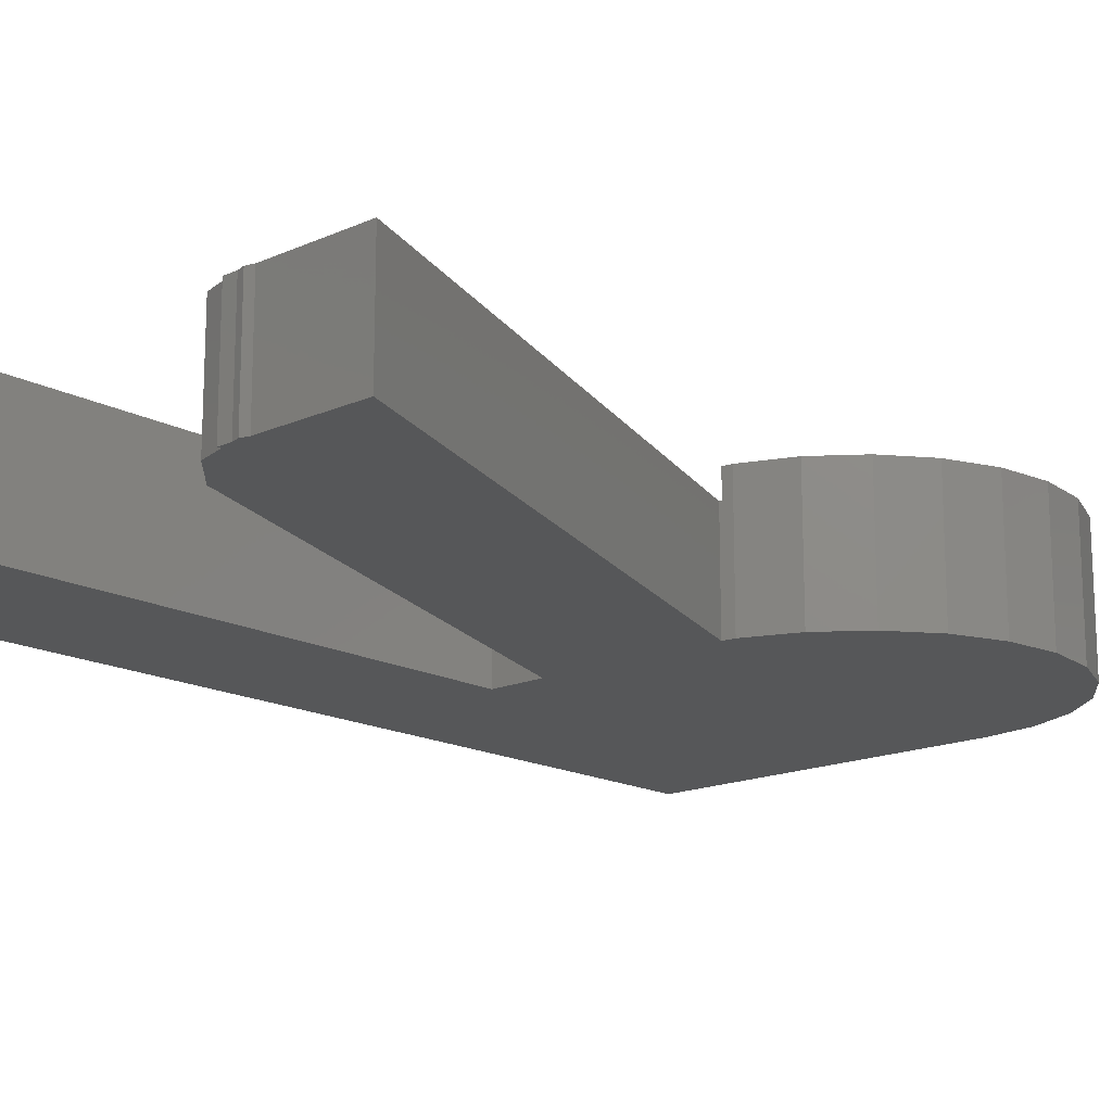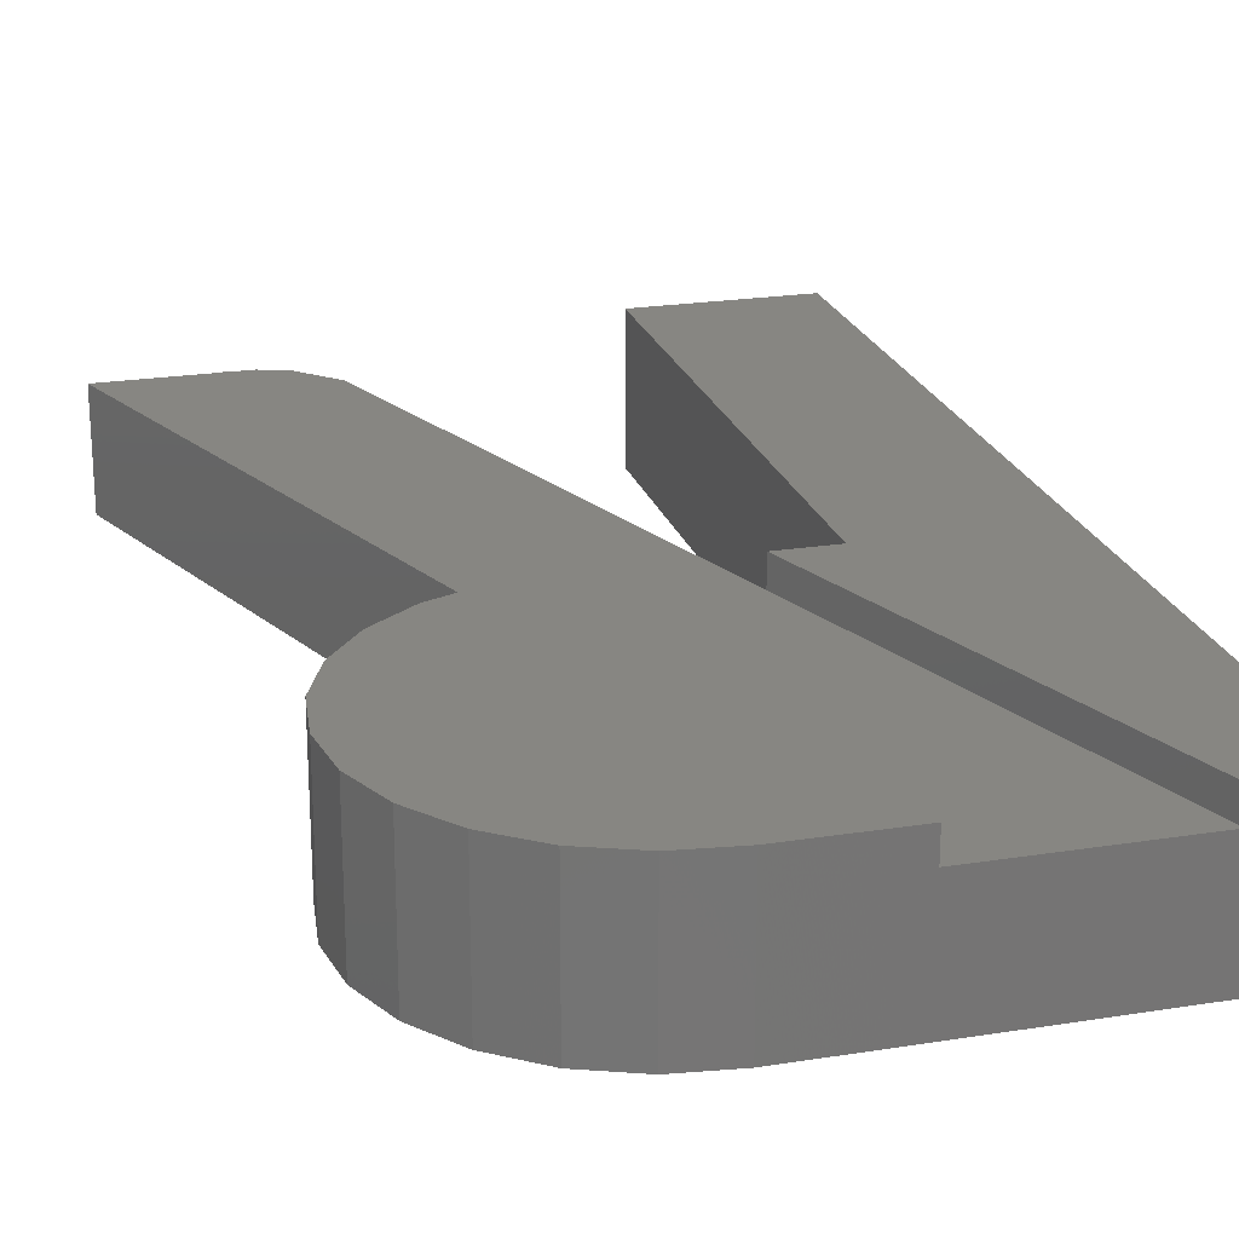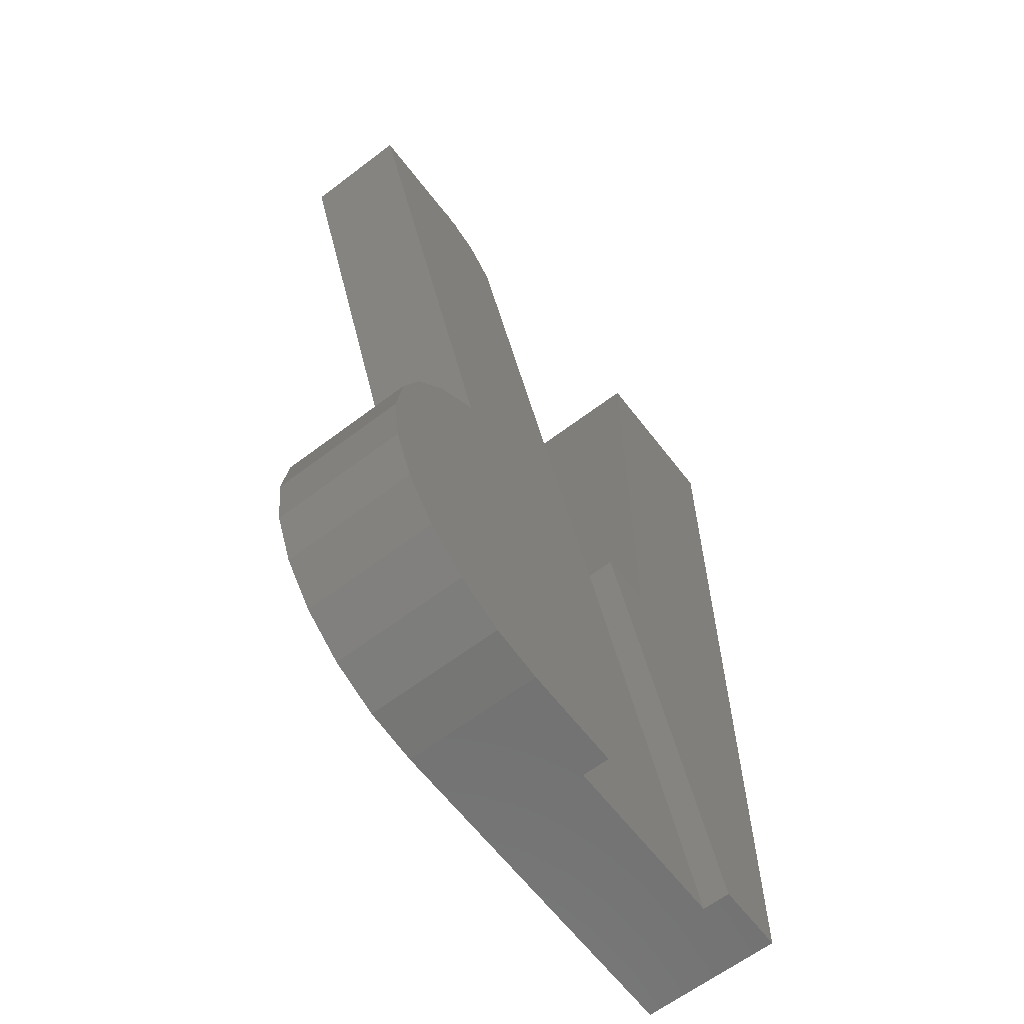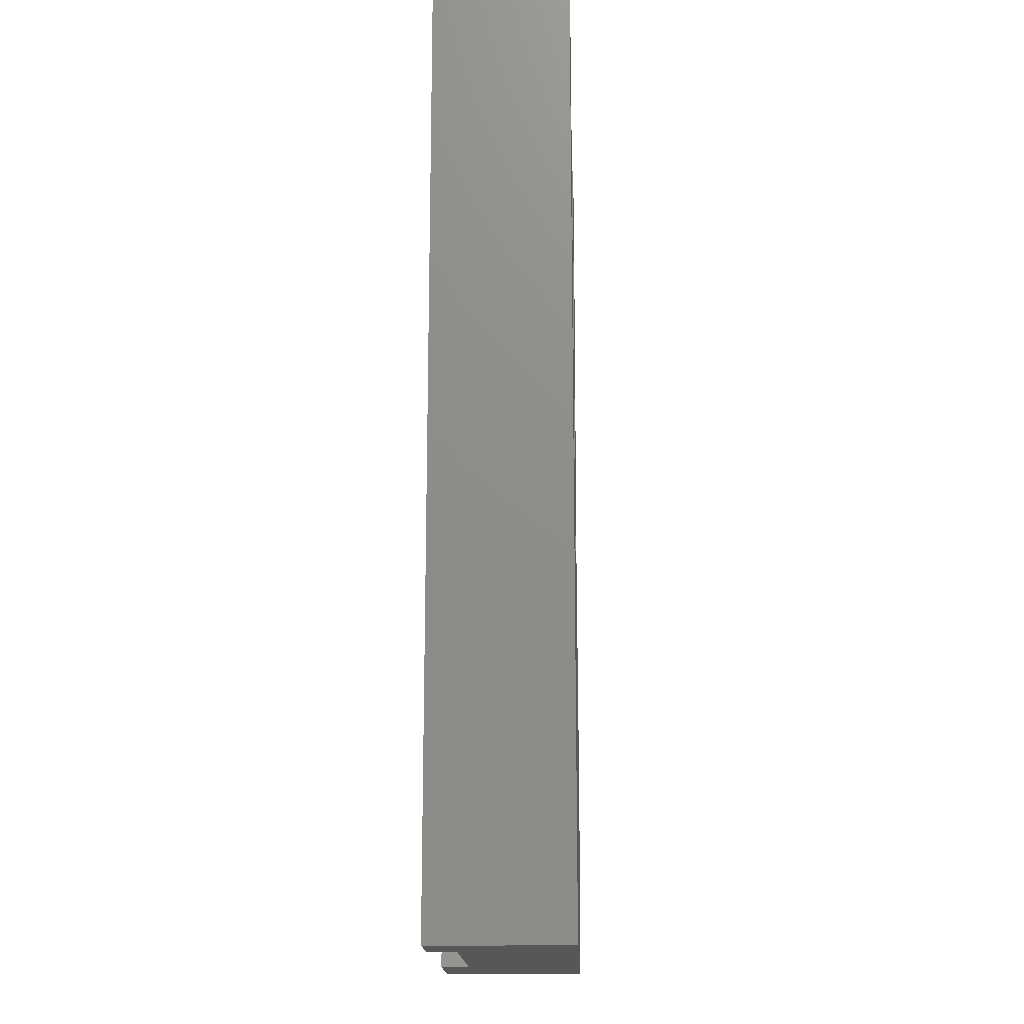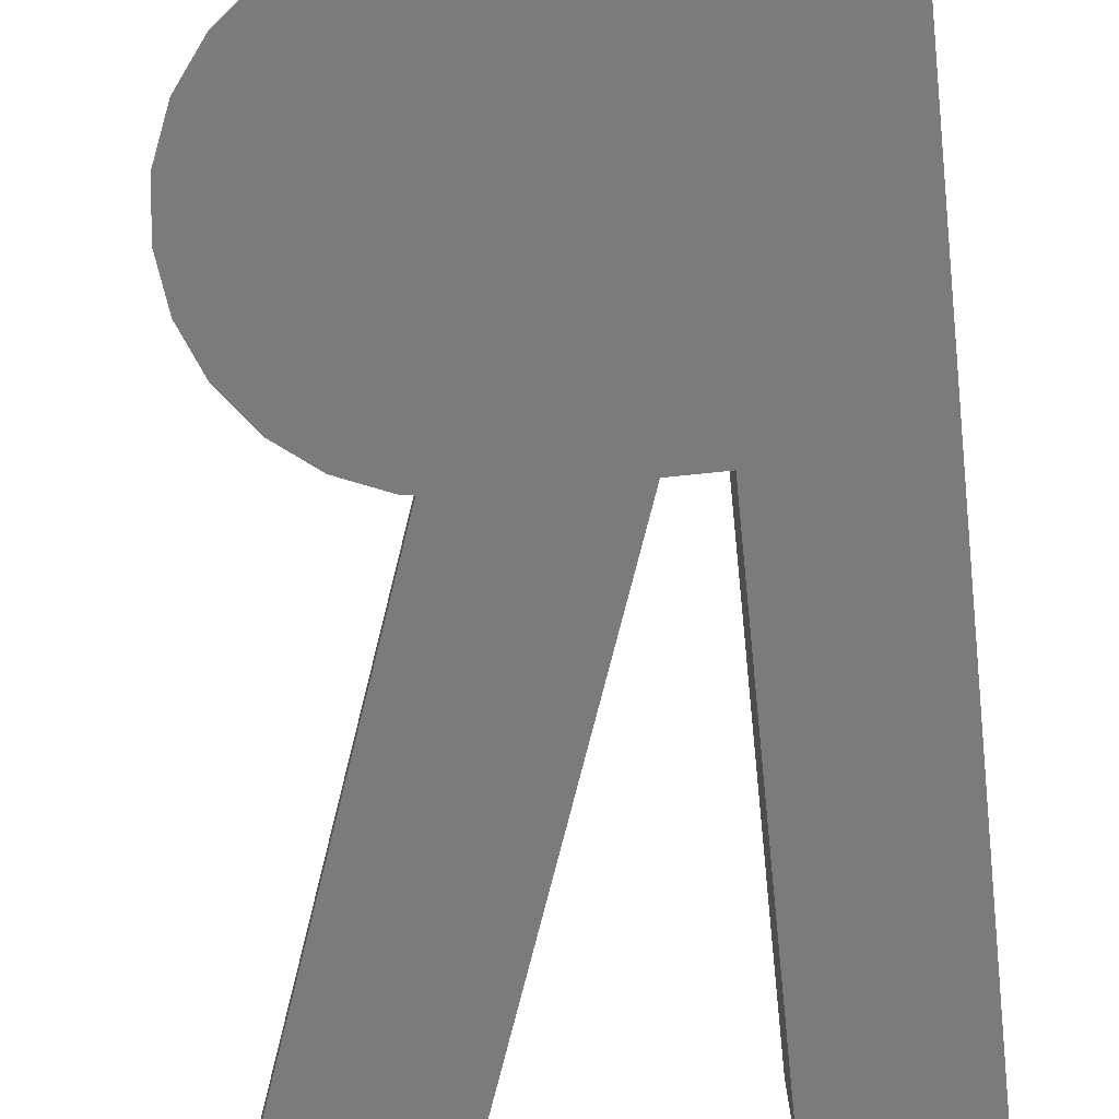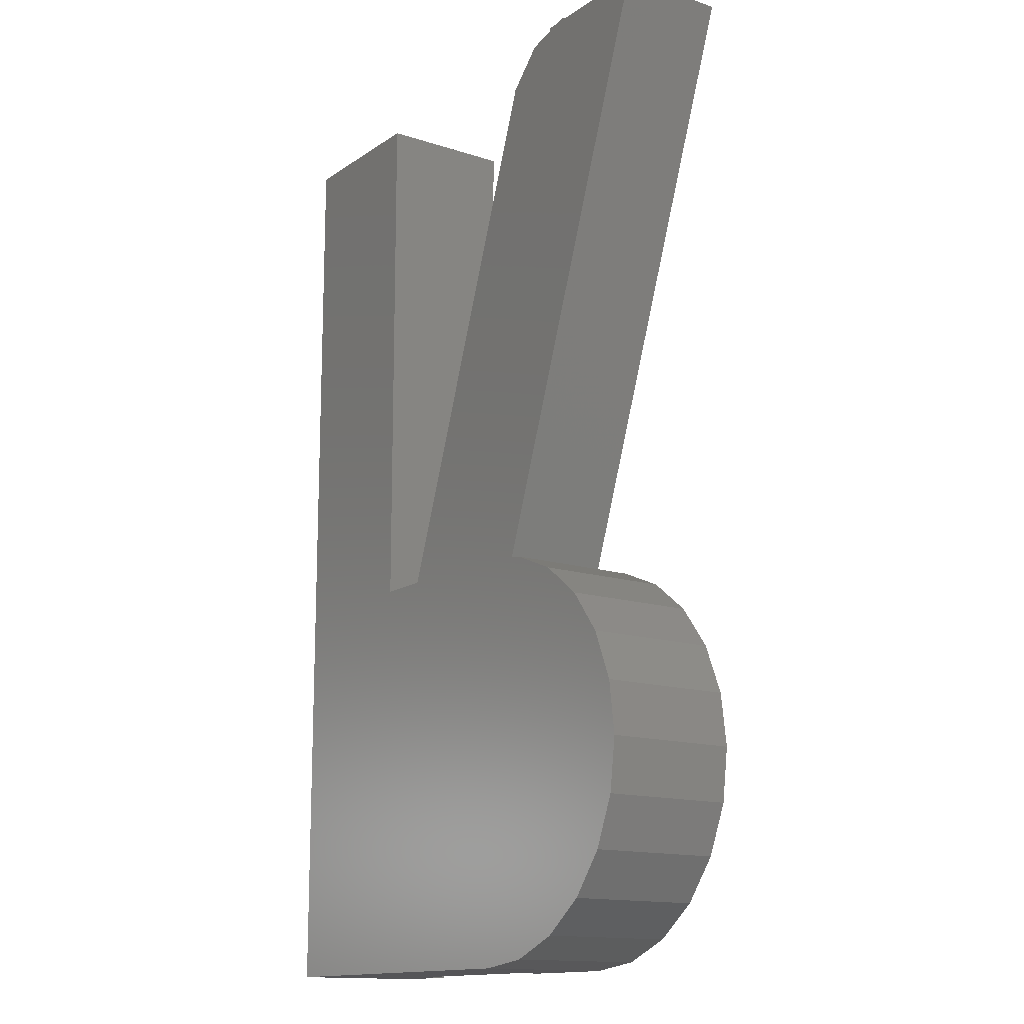
<metadata>
{"format":"stl","ext":"stl","renderer":"f3d","projection":"perspective","resolution":1024,"background":"white","views":[{"elev":-16.3,"azim":-137.5,"up":"+Z"},{"elev":22.5,"azim":-15.4,"up":"+Z"},{"elev":-63.3,"azim":-52.5,"up":"+Y"},{"elev":-16.6,"azim":92.1,"up":"+Y"},{"elev":-74.5,"azim":5.9,"up":"+Z"},{"elev":-14.4,"azim":-125.2,"up":"+Y"}]}
</metadata>
<code>
# stl→obj: 62 verts, 120 faces
v -15.91 35.2 0
v -15.91 35.2 4
v -12.1 35.2 0
v -12.1 35.2 4
v -8.483 14.8 4
v -8.483 14.8 0
v -11.8 35.28 0
v -11.5 35.2 0
v -11 35.07 0
v -11 35.2 0
v -14.24 9.441 0
v -14.24 5.559 0
v -14.5 7.5 0
v -10.03 34.8 0
v -8.726 33.51 0
v -8.67 33.3 0
v -2.01 15 0
v 0 15 0
v 0 35 0
v 6 35 0
v 6 0 0
v -7 0 0
v -8.941 14.74 0
v -10.75 14 0
v -8.941 0.2556 0
v -12.3 12.8 0
v -10.75 1.005 0
v -12.3 2.197 0
v -13.5 11.25 0
v -13.5 3.75 0
v -11.8 35.28 4
v -8.576 14.79 4
v -3.192 0 4
v -2 15 4
v 3.459 0 4
v -2.01 15 4
v -8.67 33.3 4
v -11.5 35.2 4
v -11 35.07 4
v -11 35.2 4
v -10.03 34.8 4
v -8.726 33.51 4
v -8.941 14.74 5
v -8.576 14.79 5
v -10.75 14 5
v -12.3 12.8 5
v -13.5 11.25 5
v -14.24 9.441 5
v -14.5 7.5 5
v -14.24 5.559 5
v -13.5 3.75 5
v -12.3 2.197 5
v -10.75 1.005 5
v -8.941 0.2556 5
v -7 0 5
v 6 0 5
v 3.459 0 5
v -3.192 0 5
v 6 35 5
v 0 35 5
v 0 15 5
v -2 15 5
f 1 2 3
f 3 2 4
f 5 2 6
f 6 2 1
f 1 3 6
f 6 3 7
f 6 7 8
f 9 8 10
f 6 8 9
f 11 12 13
f 6 14 15
f 6 15 16
f 6 16 17
f 17 18 6
f 19 20 18
f 18 20 21
f 18 21 6
f 6 21 22
f 23 22 24
f 24 25 26
f 26 27 28
f 29 30 11
f 30 12 11
f 26 28 29
f 28 30 29
f 25 27 26
f 22 25 24
f 6 22 23
f 14 6 9
f 3 4 7
f 7 4 31
f 5 32 33
f 34 5 35
f 35 5 33
f 36 5 34
f 37 5 36
f 38 39 40
f 4 38 31
f 4 39 38
f 2 39 4
f 2 41 39
f 2 42 41
f 2 37 42
f 2 5 37
f 23 43 6
f 32 43 44
f 6 43 32
f 5 6 32
f 24 45 23
f 23 45 43
f 26 46 24
f 24 46 45
f 29 47 26
f 26 47 46
f 11 48 29
f 29 48 47
f 13 49 11
f 11 49 48
f 13 12 49
f 49 12 50
f 12 30 50
f 50 30 51
f 30 28 51
f 51 28 52
f 52 28 27
f 53 52 27
f 53 27 25
f 54 53 25
f 54 25 22
f 55 54 22
f 55 22 21
f 33 55 21
f 56 57 21
f 57 35 21
f 35 33 21
f 33 58 55
f 56 21 20
f 59 56 20
f 19 60 20
f 20 60 59
f 18 61 19
f 19 61 60
f 17 36 18
f 18 36 34
f 18 34 62
f 18 62 61
f 17 16 37
f 36 17 37
f 16 15 42
f 37 16 42
f 14 41 15
f 15 41 42
f 9 39 14
f 14 39 41
f 39 9 10
f 40 39 10
f 8 38 10
f 10 38 40
f 7 31 8
f 8 31 38
f 57 62 35
f 35 62 34
f 44 58 33
f 32 44 33
f 48 49 50
f 52 48 51
f 51 48 50
f 53 48 52
f 54 48 53
f 55 48 54
f 58 48 55
f 44 48 58
f 43 48 44
f 45 48 43
f 46 48 45
f 47 48 46
f 61 62 57
f 59 61 56
f 56 61 57
f 60 61 59

</code>
